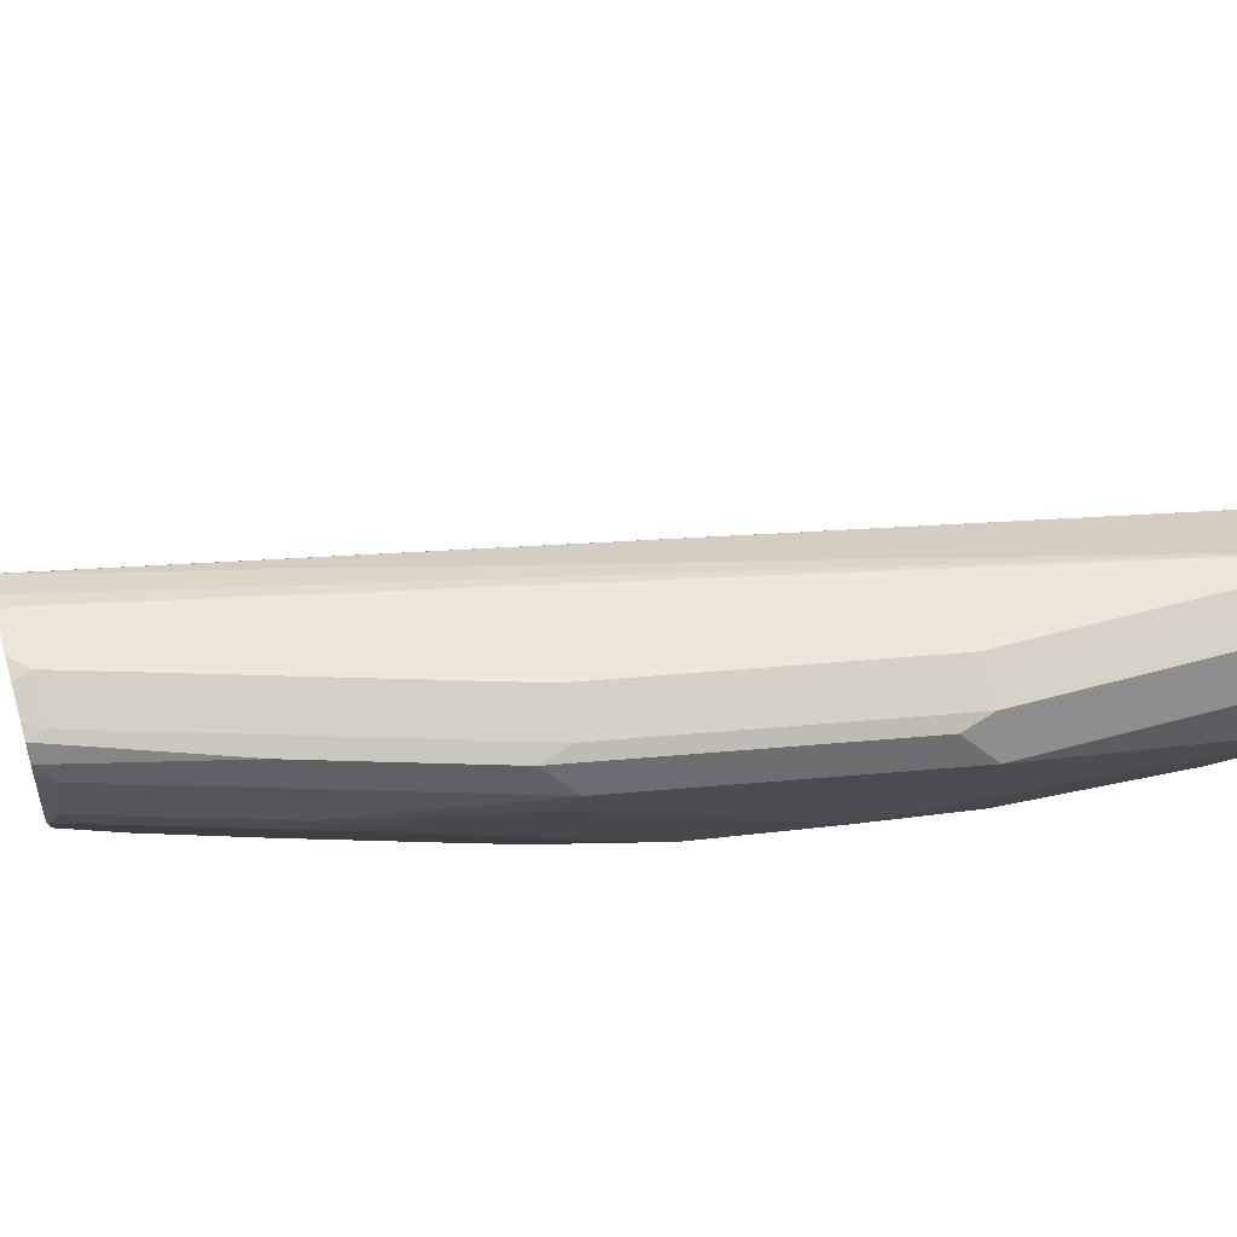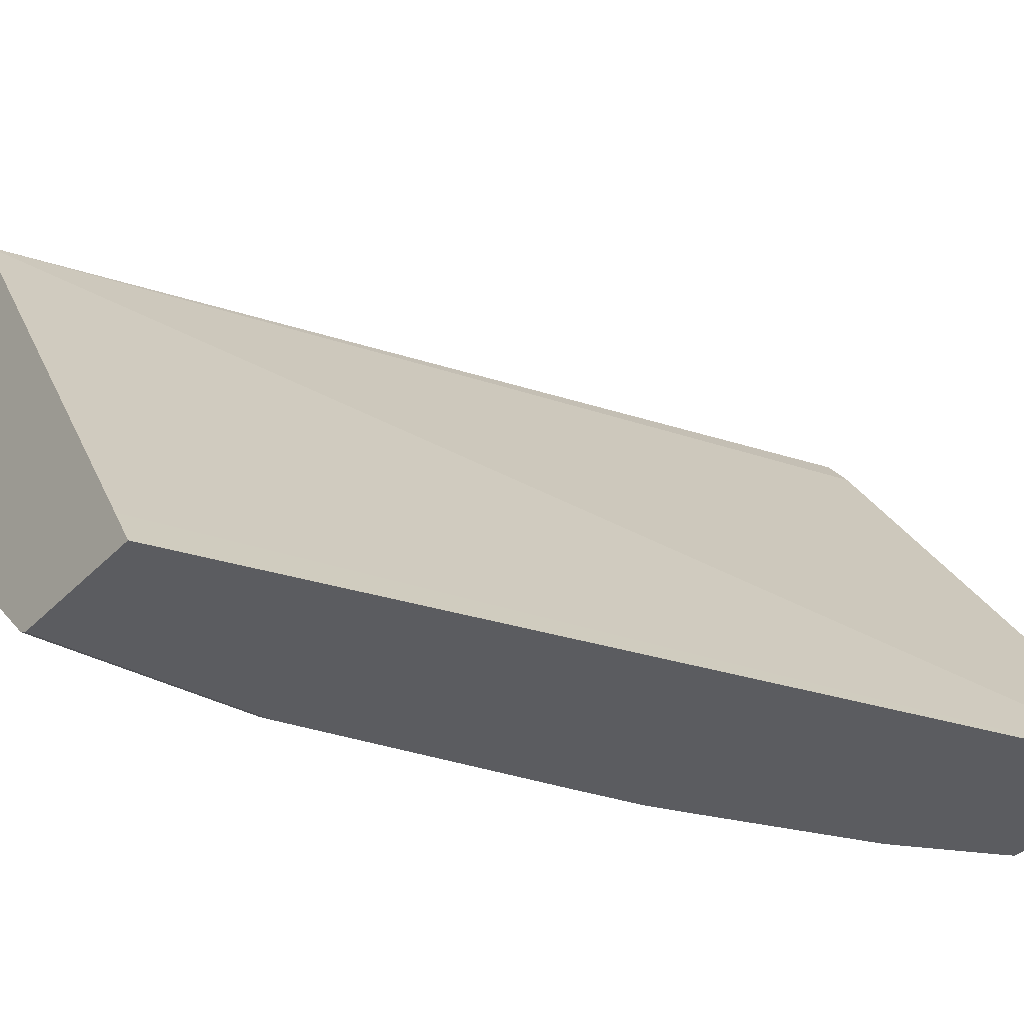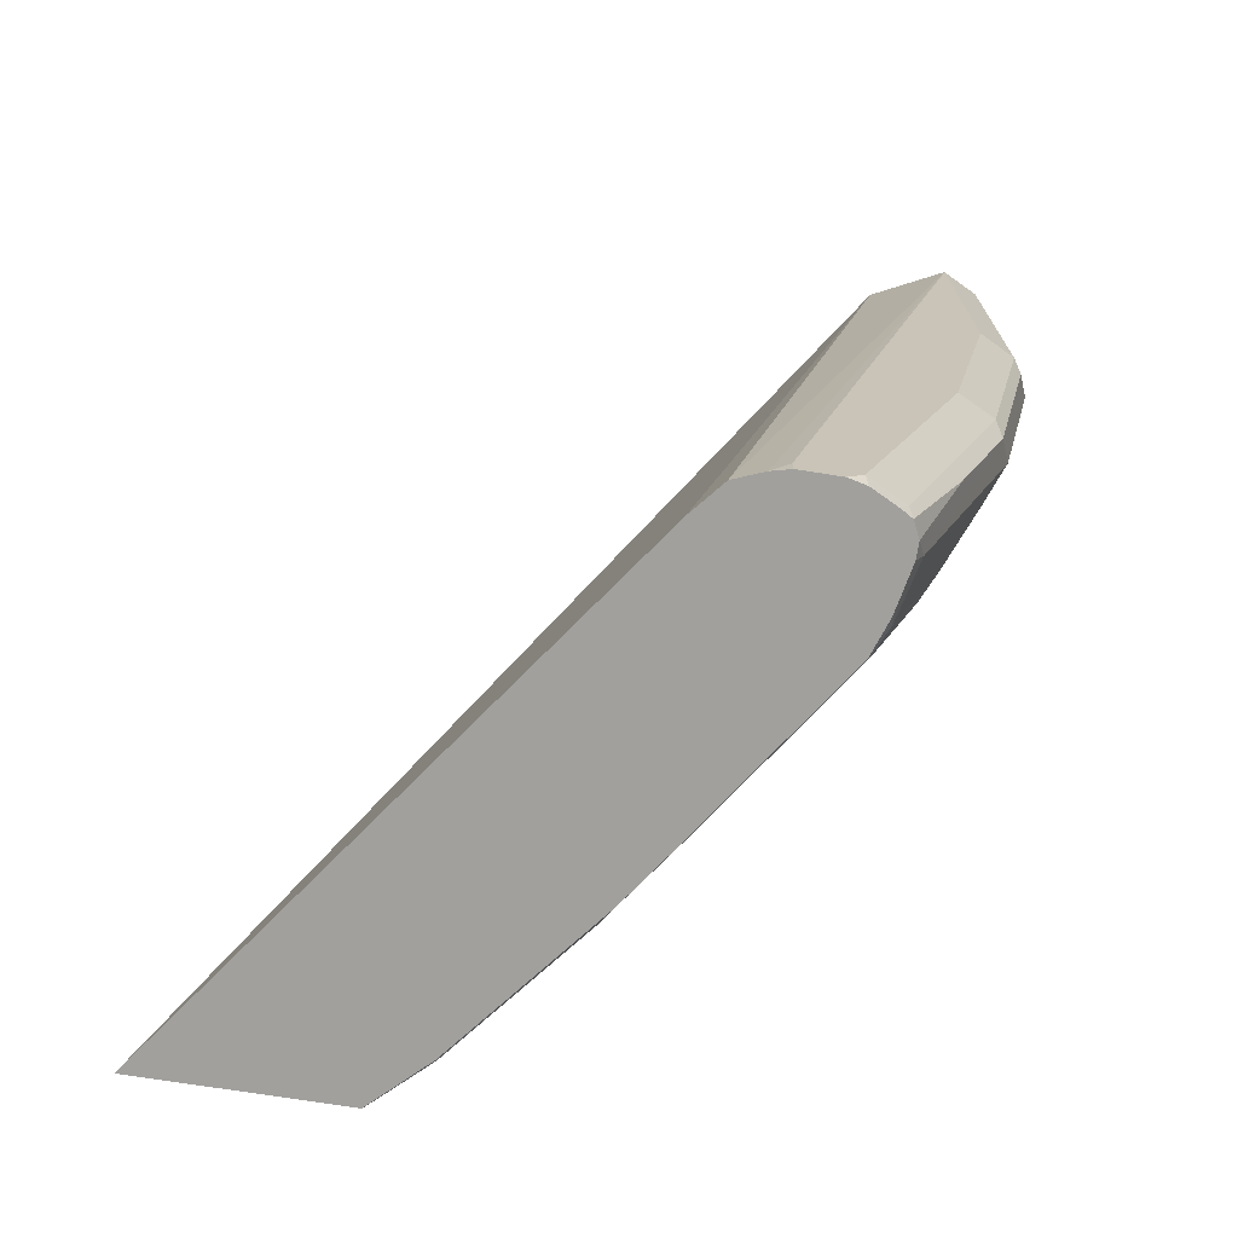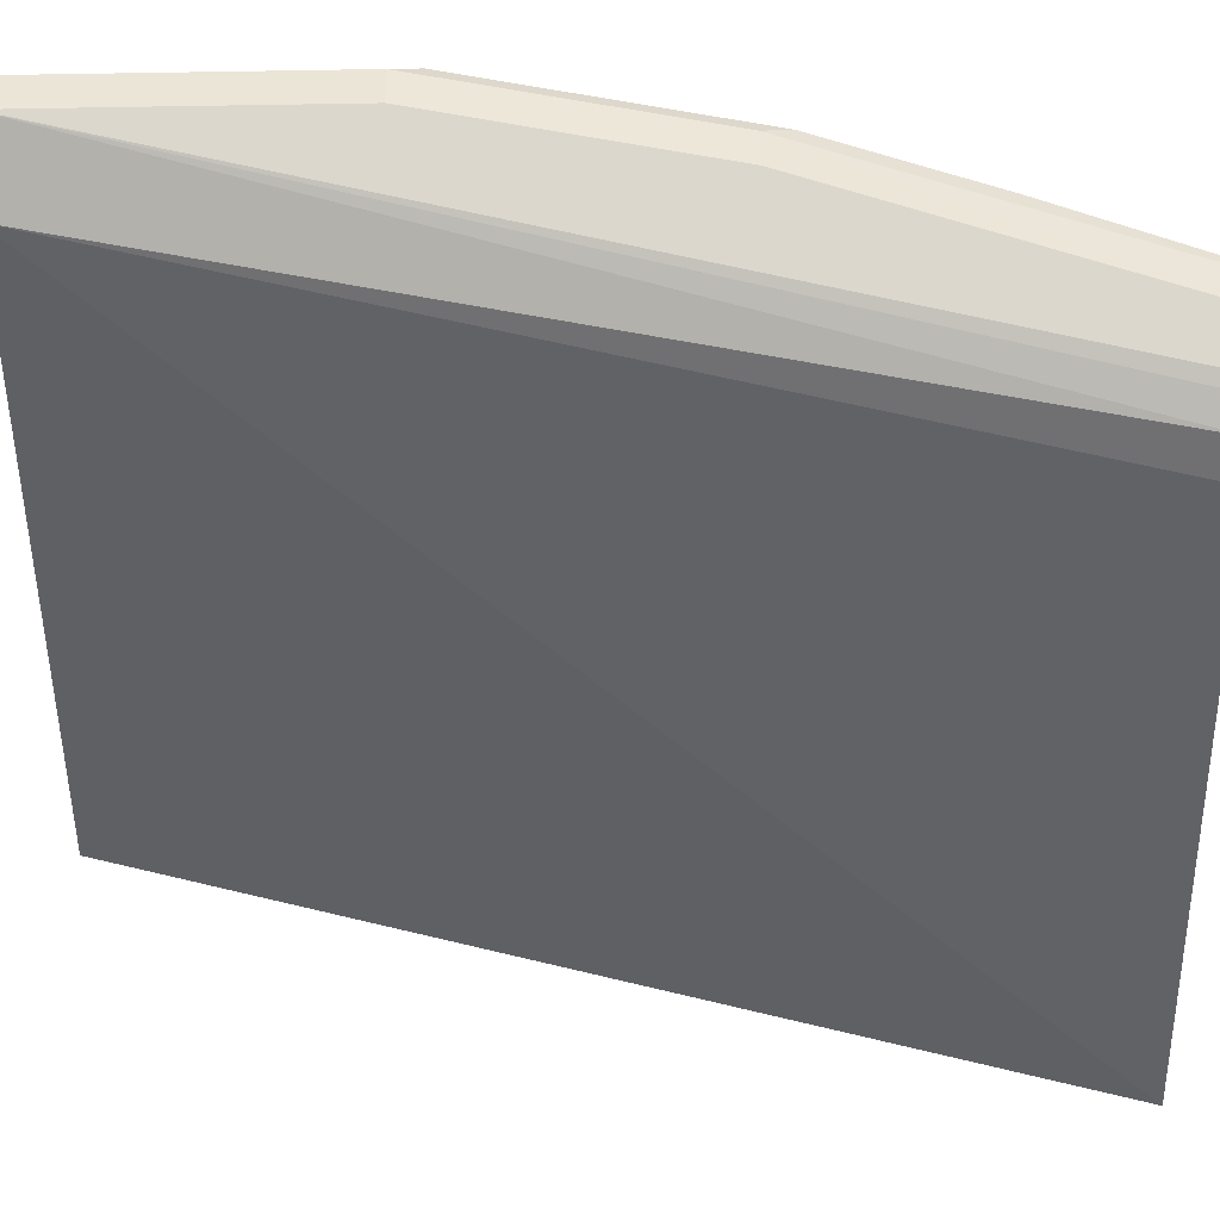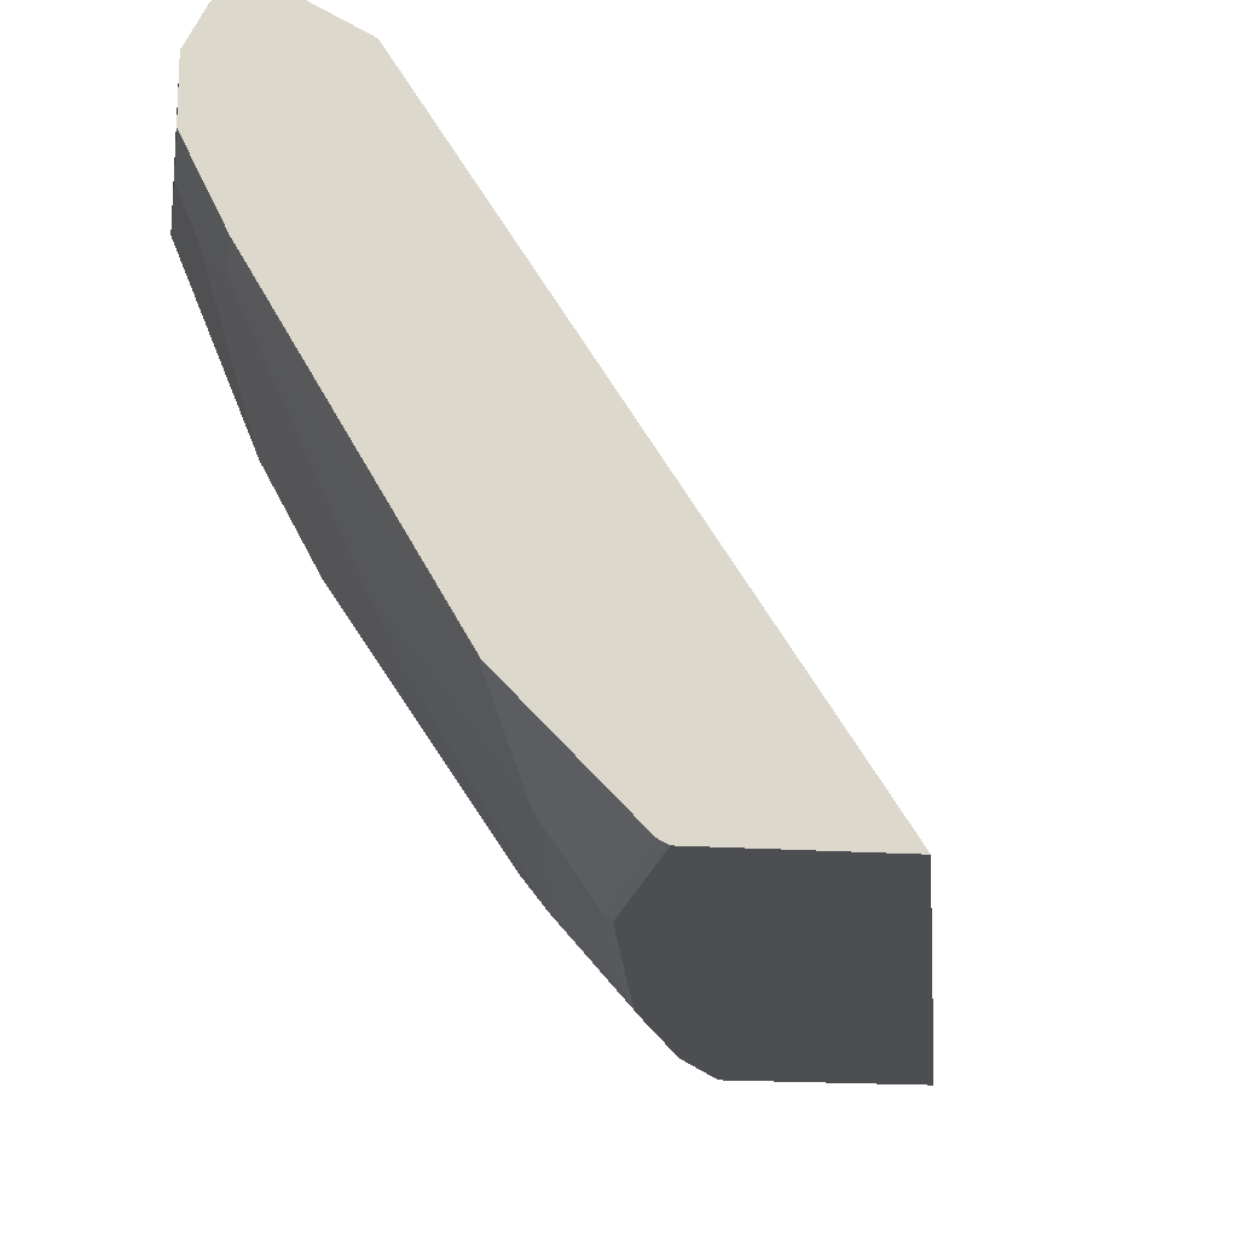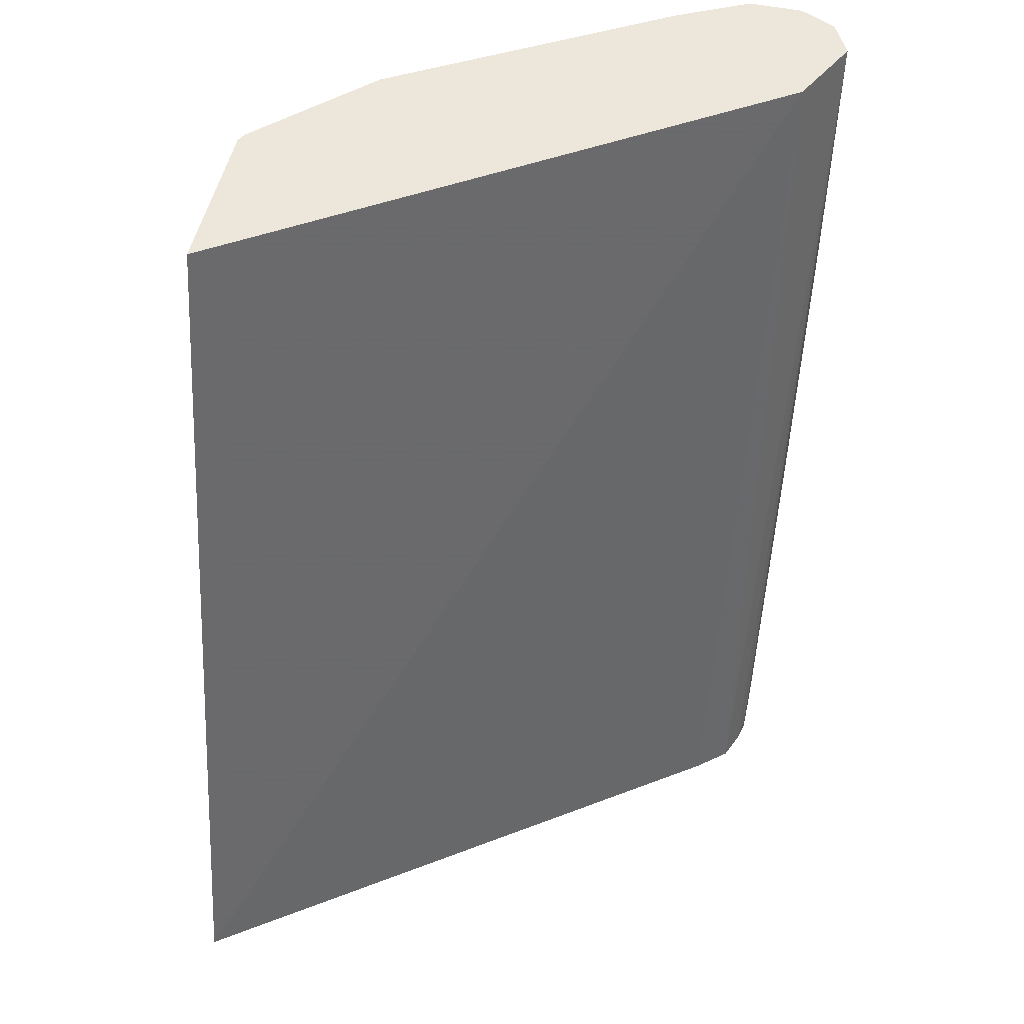
<metadata>
{"format":"obj","ext":"obj","renderer":"f3d","projection":"perspective","resolution":1024,"background":"white","views":[{"elev":52.7,"azim":-106.6,"up":"+Y"},{"elev":-34.6,"azim":53.3,"up":"+Y"},{"elev":-71.6,"azim":170.9,"up":"+Z"},{"elev":73.0,"azim":89.0,"up":"+Y"},{"elev":-16.9,"azim":-8.7,"up":"+Y"},{"elev":50.8,"azim":102.4,"up":"+Z"}]}
</metadata>
<code>
v -0.9673 0.1051 -0.01101
v -0.9533 0.07709 -0.01101
v -0.9673 0.1262 -0.01101
v -0.9673 0.1051 -0.04207
v -0.8902 -0.02802 -0.01101
v -0.9533 0.07709 -0.03506
v -0.9603 0.1402 -0.01101
v -0.9673 0.1262 -0.1262
v -0.9603 0.09111 -0.04907
v -0.9393 0.07008 -0.1542
v -0.8902 -0.02802 -0.01404
v -0.8481 -0.07008 -0.01101
v -0.9112 0.01402 -0.09815
v -0.9462 0.1472 -0.01101
v -0.9603 0.1402 -0.1262
v -0.962 0.1367 -0.1367
v -0.941 0.1367 -0.2418
v -0.9462 0.1262 -0.2313
v -0.9393 0.1121 -0.2383
v -0.9182 0.04905 -0.1962
v -0.9112 0.03505 -0.1823
v -0.9182 0.09111 -0.2804
v -0.8691 -0.04905 -0.07713
v -0.8447 -0.07182 -0.01101
v -0.8481 -0.07008 -0.09815
v -0.8972 0.007011 -0.1542
v -0.8902 -0.006989 -0.1402
v -0.9462 0.1472 -0.1262
v -0.9182 0.1332 -0.01101
v -0.8445 0.1411 -0.3636
v -0.8552 0.1454 -0.3636
v -0.8621 0.1472 -0.3575
v -0.9393 0.1402 -0.2313
v -0.8982 0.1381 -0.3636
v -0.92 0.1367 -0.3049
v -0.9042 0.1262 -0.3575
v -0.92 0.1051 -0.297
v -0.9147 0.09461 -0.2996
v -0.9147 0.07358 -0.2576
v -0.9147 0.05257 -0.2155
v -0.8551 -0.03503 -0.2173
v -0.8481 -0.04905 -0.2032
v -0.7816 -0.07182 -0.01101
v -0.8447 -0.07182 -0.1016
v -0.8271 -0.07008 -0.2032
v -0.9252 0.1472 -0.2313
v -0.7921 -0.05606 -0.01101
v -0.6927 -0.07182 -0.3636
v -0.8345 0.1289 -0.3636
v -0.8621 0.1472 -0.3636
v -0.8832 0.1472 -0.3575
v -0.8972 0.1402 -0.3575
v -0.8939 0.1407 -0.3636
v -0.9011 0.1323 -0.3636
v -0.9011 0.1262 -0.3636
v -0.8984 0.1115 -0.3636
v -0.8989 0.1051 -0.3601
v -0.8937 0.09461 -0.3627
v -0.8937 0.07358 -0.3206
v -0.8727 0.05257 -0.3417
v -0.8727 0.01053 -0.2576
v -0.8516 -0.03154 -0.2365
v -0.8341 -0.03503 -0.2804
v -0.8271 -0.04905 -0.2663
v -0.8105 -0.07182 -0.2571
v -0.8177 -0.07182 -0.2347
v -0.8237 -0.07182 -0.2067
v -0.7682 -0.07182 -0.3636
v -0.8771 0.1472 -0.3636
v -0.8839 0.1457 -0.3636
v -0.8976 0.1079 -0.3636
v -0.8933 0.09529 -0.3636
v -0.8513 0.0319 -0.3636
v -0.8516 0.03156 -0.3627
v -0.8306 -0.0105 -0.3417
v -0.8306 -0.03154 -0.2996
v -0.7895 -0.07182 -0.3202
v -0.7882 -0.05188 -0.3636
v -0.7693 -0.07182 -0.3618
v -0.7886 -0.05257 -0.3627
v -0.8352 0.00834 -0.3636
v -0.8342 0.006775 -0.3636
v -0.8337 0.00611 -0.3636
f 33 46 51
f 35 54 36
f 33 51 52
f 33 52 34
f 34 52 53
f 34 54 35
f 31 50 32
f 36 57 37
f 36 55 56
f 36 56 57
f 37 57 58
f 37 58 38
f 38 58 59
f 30 50 31
f 38 59 39
f 39 59 60
f 36 54 55
f 30 69 50
f 30 82 81
f 30 53 70
f 29 47 48
f 39 60 40
f 29 48 49
f 29 49 30
f 30 49 48
f 30 48 68
f 30 68 78
f 30 78 83
f 30 83 82
f 30 81 73
f 30 73 72
f 30 72 71
f 30 71 56
f 30 56 55
f 30 55 54
f 30 54 34
f 30 34 53
f 30 70 69
f 40 60 61
f 60 76 61
f 40 62 41
f 60 75 76
f 61 76 62
f 63 76 64
f 64 76 77
f 64 77 65
f 68 79 80
f 68 80 78
f 73 81 74
f 74 81 82
f 74 82 75
f 75 82 83
f 75 83 80
f 75 80 76
f 76 80 77
f 77 80 79
f 78 80 83
f 26 42 27
f 58 60 59
f 40 61 62
f 58 75 60
f 58 73 74
f 41 62 76
f 41 76 63
f 41 63 64
f 41 64 42
f 42 64 65
f 42 65 66
f 42 66 45
f 43 48 47
f 44 45 67
f 45 66 67
f 51 69 70
f 51 70 53
f 51 53 52
f 56 71 57
f 57 71 58
f 58 71 72
f 58 72 73
f 58 74 75
f 26 41 42
f 20 38 39
f 25 42 45
f 5 23 25
f 5 25 12
f 6 9 13
f 6 13 11
f 7 14 28
f 7 28 15
f 8 15 16
f 5 11 23
f 8 16 17
f 8 18 19
f 8 19 10
f 9 10 13
f 10 20 21
f 10 21 13
f 10 19 22
f 10 22 20
f 8 17 18
f 4 10 9
f 4 8 10
f 3 15 8
f 1 2 5
f 1 5 12
f 1 12 24
f 1 24 43
f 1 43 47
f 1 47 29
f 1 29 14
f 25 45 44
f 1 7 3
f 1 3 8
f 1 8 4
f 1 4 9
f 1 9 6
f 1 6 2
f 2 6 11
f 2 11 5
f 3 7 15
f 11 13 23
f 12 25 44
f 1 14 7
f 13 21 26
f 19 38 22
f 20 22 38
f 20 39 40
f 20 40 41
f 20 41 21
f 21 41 26
f 23 27 42
f 19 37 38
f 23 42 25
f 24 67 66
f 24 66 65
f 24 65 77
f 24 79 68
f 24 68 48
f 24 48 43
f 12 44 24
f 24 44 67
f 18 37 19
f 24 77 79
f 17 36 18
f 18 36 37
f 13 27 23
f 14 29 30
f 13 26 27
f 14 31 32
f 14 32 50
f 14 50 69
f 14 69 51
f 14 51 46
f 14 30 31
f 15 28 46
f 15 46 33
f 15 33 17
f 15 17 16
f 17 33 34
f 17 34 35
f 14 46 28
f 17 35 36

</code>
